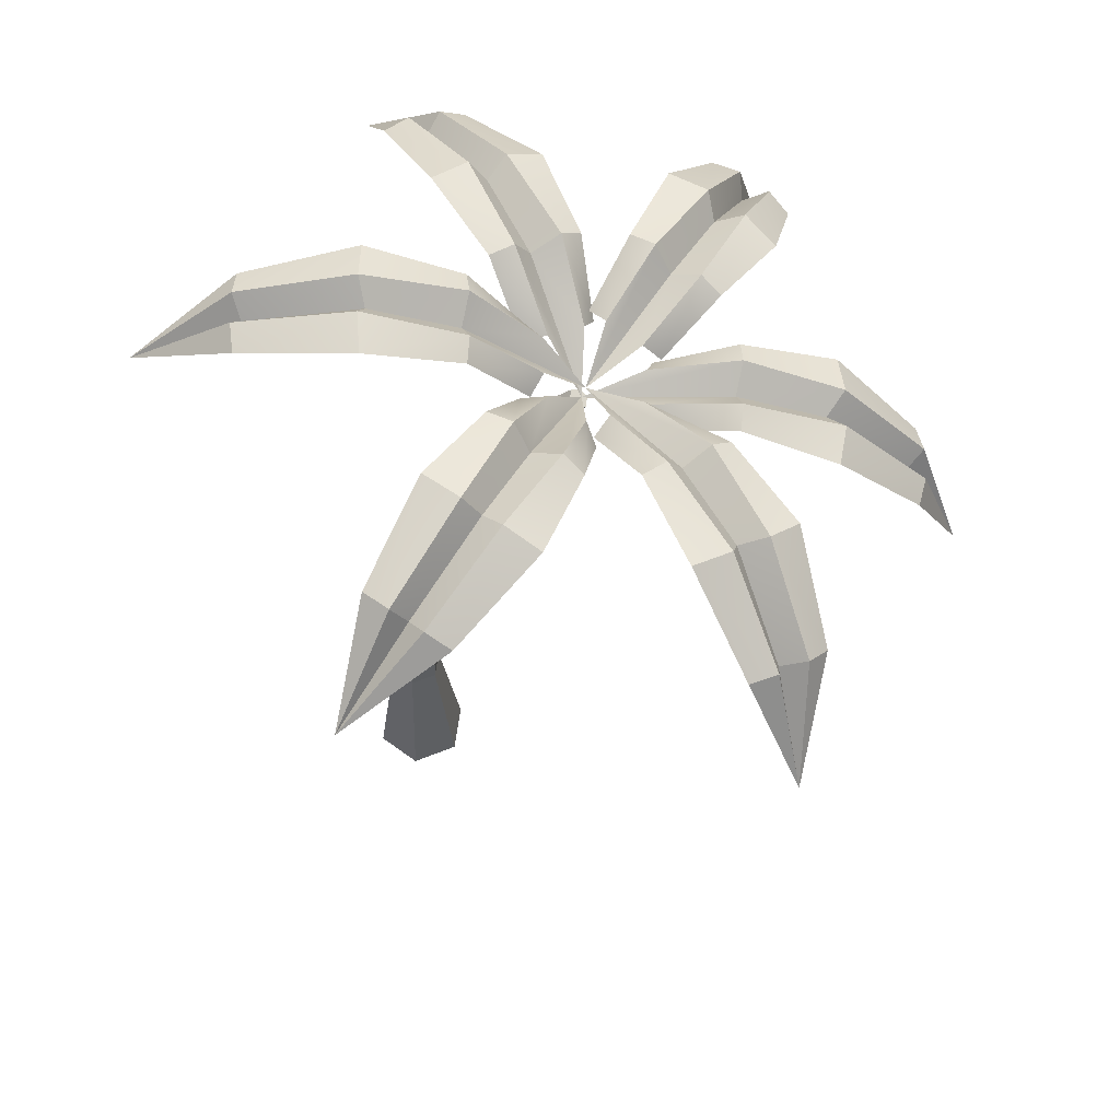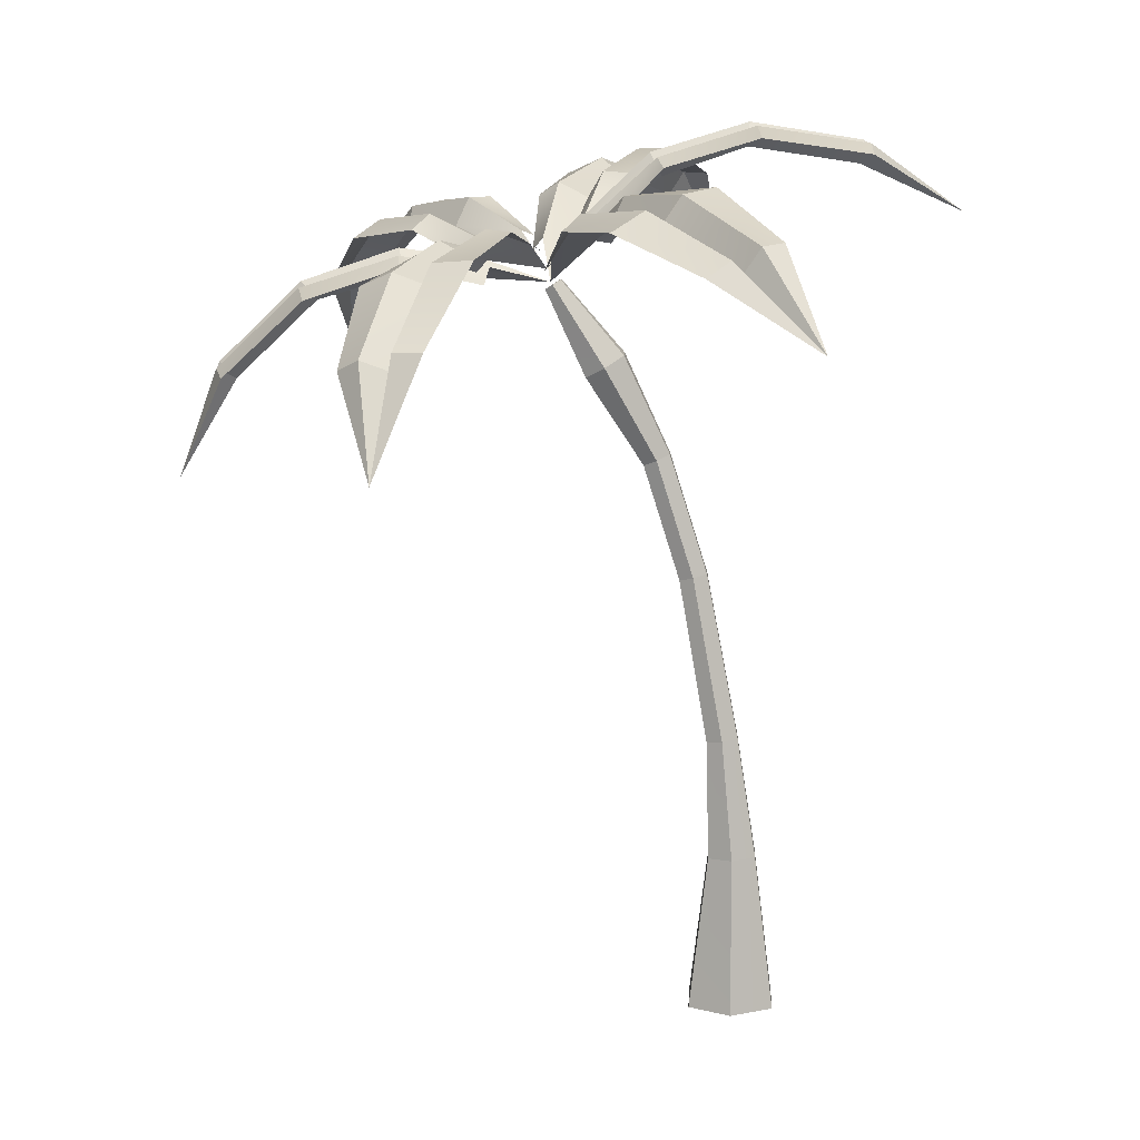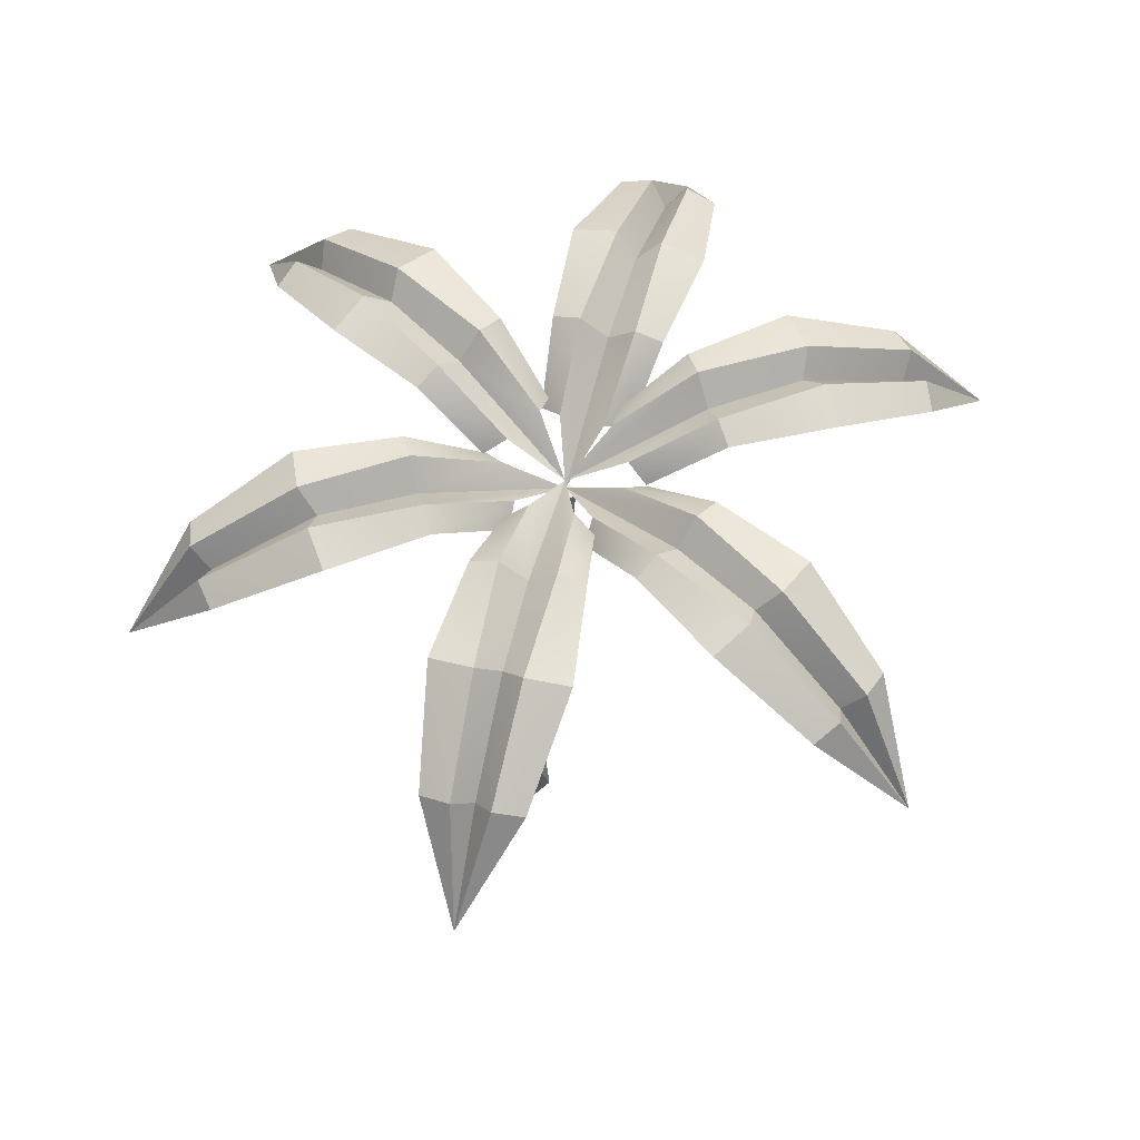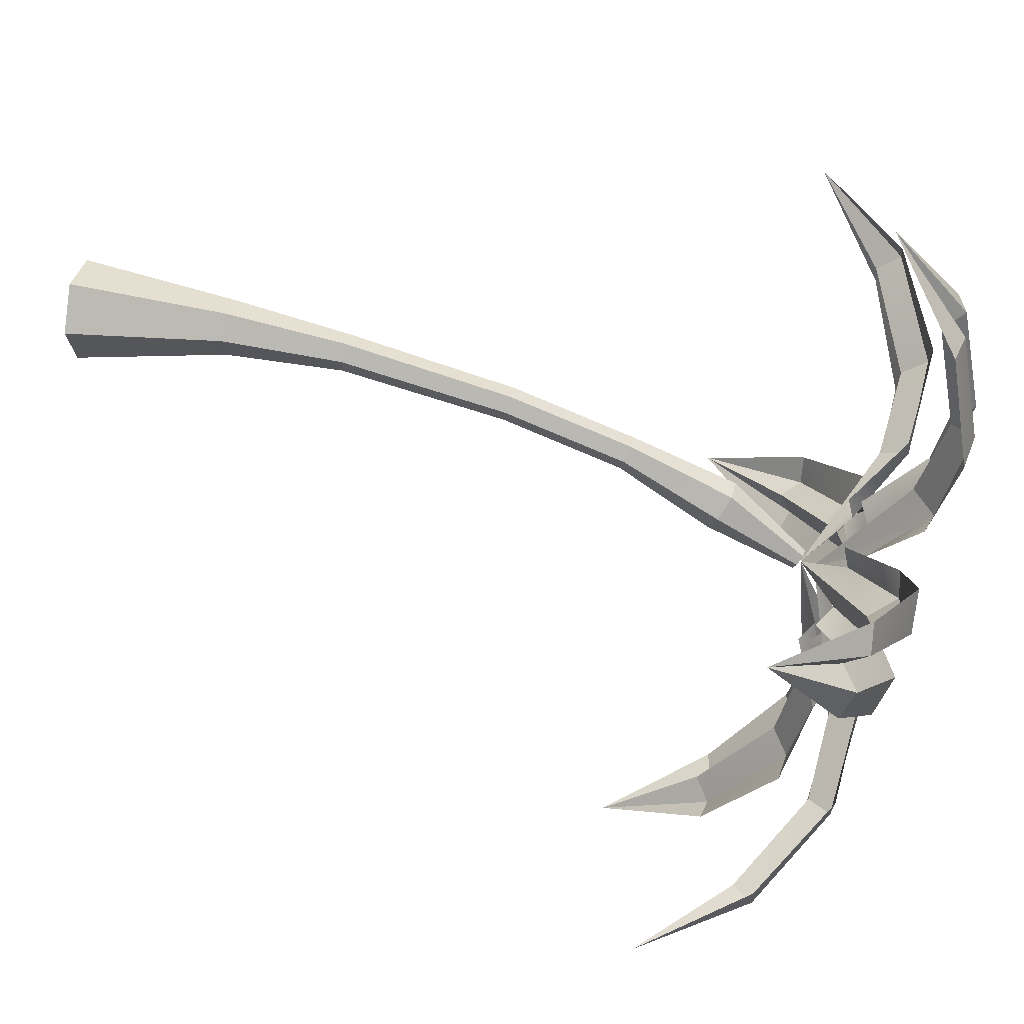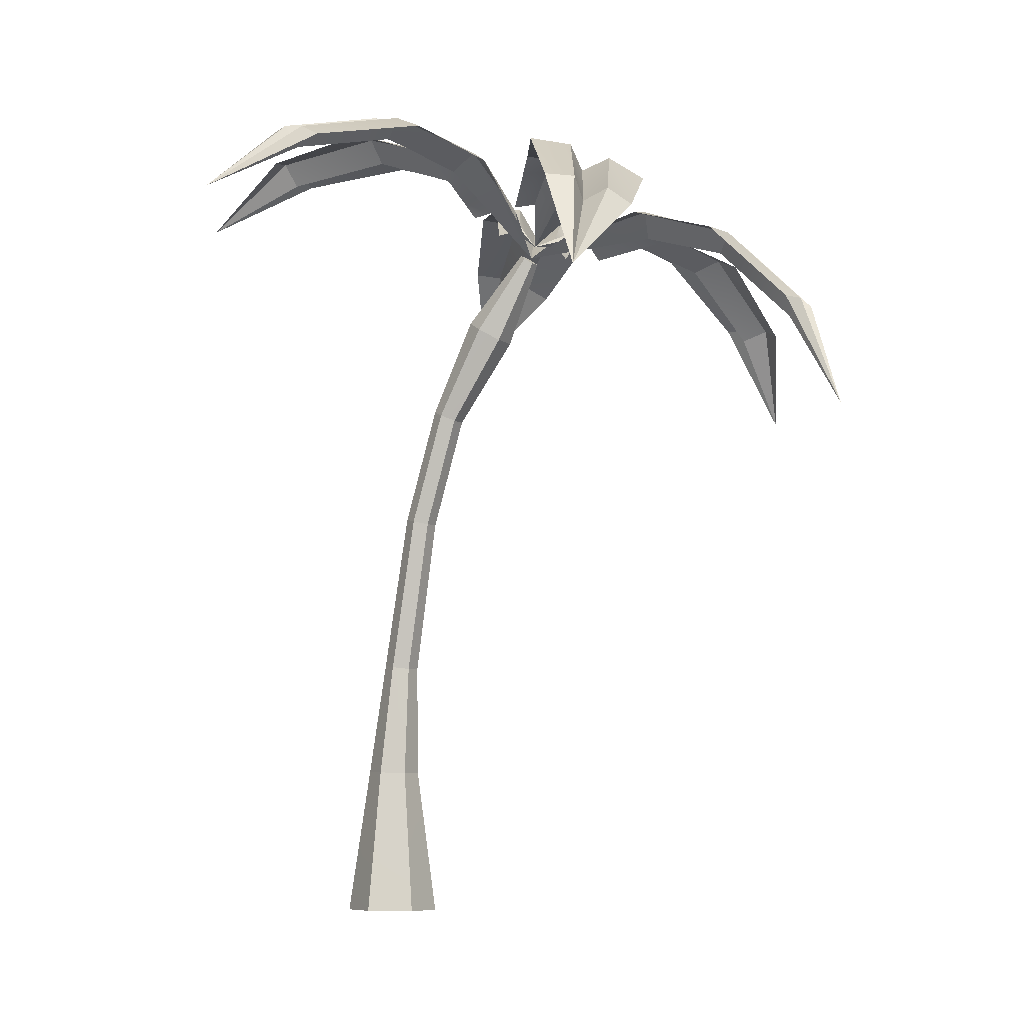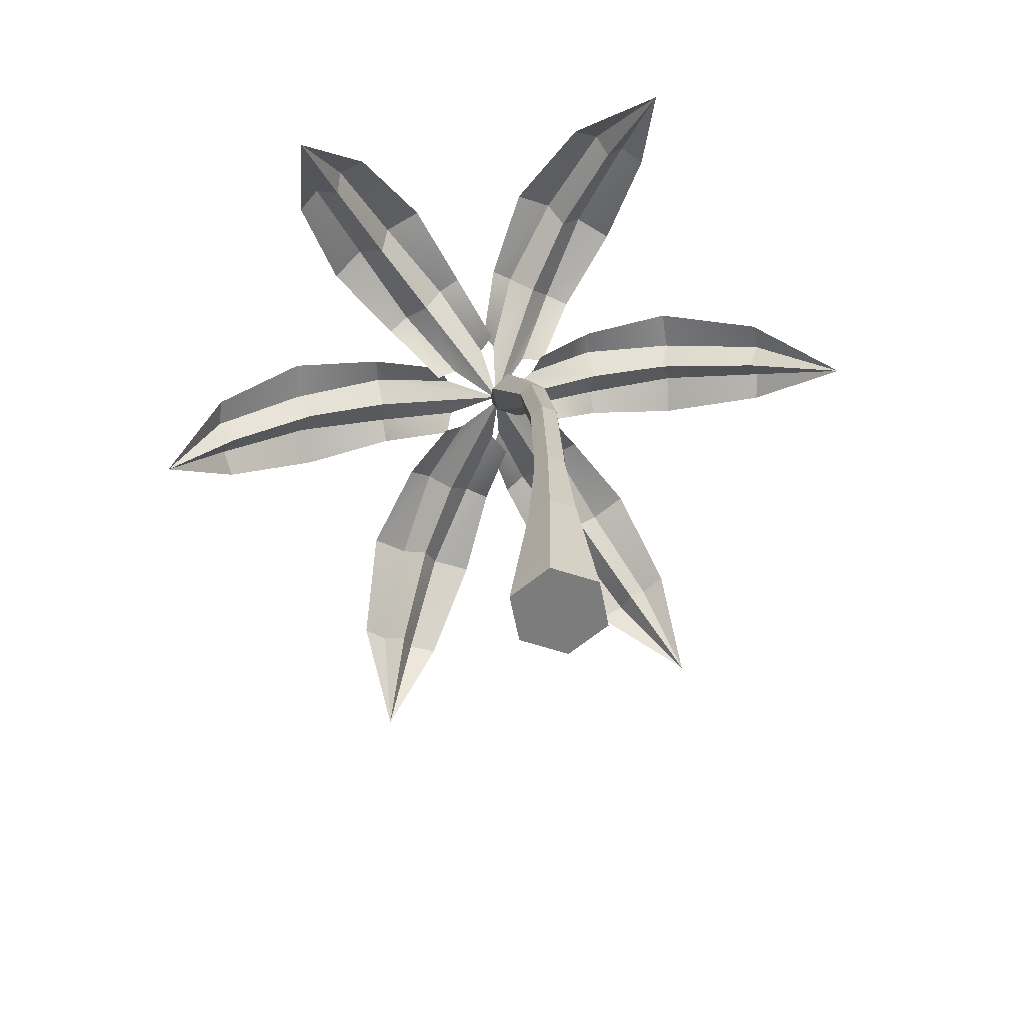
<metadata>
{"format":"obj","ext":"obj","renderer":"f3d","projection":"perspective","resolution":1024,"background":"white","views":[{"elev":60.2,"azim":97.4,"up":"+Y"},{"elev":9.8,"azim":-87.0,"up":"+Y"},{"elev":79.5,"azim":21.0,"up":"+Y"},{"elev":34.8,"azim":103.9,"up":"+Z"},{"elev":-6.6,"azim":120.8,"up":"+Y"},{"elev":-59.0,"azim":-19.2,"up":"+Y"}]}
</metadata>
<code>
g
v -0.4433 0.6874 -0.3913
v -0.3949 0.8261 -0.3375
v -0.3866 0.8247 -0.3729
v -0.36 0.8026 -0.3793
v -0.3687 0.8151 -0.4111
v -0.3476 0.8012 -0.4373
v -0.2988 0.9188 -0.2912
v -0.2834 0.9149 -0.34
v -0.2567 0.8899 -0.351
v -0.2615 0.9033 -0.3864
v -0.2346 0.8854 -0.4263
v -0.1855 0.9442 -0.258
v -0.1732 0.9471 -0.2887
v -0.1577 0.9136 -0.3092
v -0.1468 0.9333 -0.3449
v -0.1329 0.9168 -0.3701
v -0.09488 0.9129 -0.2215
v -0.0755 0.9243 -0.2437
v -0.002572 0.8925 -0.2296
v -0.05453 0.9132 -0.2882
v -0.05294 0.8908 -0.3106
v 0.06715 0.9591 0.2738
v 0.0983 1.039 0.1429
v 0.06354 1.045 0.1515
v 0.04317 1.017 0.1457
v 0.021 1.041 0.1583
v -0.01311 1.029 0.1602
v 0.09602 1.061 0.003372
v 0.0459 1.067 0.01333
v 0.02141 1.038 0.01086
v -0.005798 1.062 0.02143
v -0.05493 1.048 0.02665
v 0.06931 1.024 -0.1082
v 0.03683 1.031 -0.1067
v 0.009173 1.002 -0.09256
v -0.02572 1.025 -0.09694
v -0.05557 1.013 -0.08868
v 0.05308 0.947 -0.1742
v 0.02502 0.9553 -0.1859
v -0.02464 0.951 -0.1781
v -0.04624 0.9384 -0.1585
v 0.4015 0.7604 -0.517
v 0.2783 0.8558 -0.5304
v 0.3036 0.8734 -0.5112
v 0.307 0.8602 -0.4788
v 0.3306 0.8863 -0.4799
v 0.3486 0.8897 -0.4485
v 0.1607 0.9199 -0.4853
v 0.1949 0.9429 -0.4545
v 0.2031 0.9295 -0.4197
v 0.2275 0.9587 -0.4165
v 0.2558 0.9662 -0.3743
v 0.07545 0.9348 -0.401
v 0.09355 0.954 -0.3808
v 0.1178 0.9373 -0.3506
v 0.1331 0.9733 -0.335
v 0.1544 0.9733 -0.3096
v 0.02175 0.8975 -0.322
v 0.02628 0.9202 -0.3007
v 0.0577 0.9354 -0.2642
v 0.08458 0.9279 -0.2492
v -0.0147 0.638 -0.6784
v -0.07961 0.7648 -0.6141
v -0.04628 0.7742 -0.6253
v -0.0212 0.7601 -0.6051
v -0.003436 0.7784 -0.6293
v 0.03255 0.776 -0.6244
v -0.1009 0.8595 -0.5112
v -0.05229 0.8713 -0.5232
v -0.02254 0.8555 -0.5051
v -0.0002439 0.8764 -0.5281
v 0.05104 0.8749 -0.5251
v -0.0816 0.897 -0.3981
v -0.05148 0.9099 -0.4036
v -0.01663 0.8865 -0.3997
v 0.01142 0.9164 -0.4096
v 0.04401 0.91 -0.4101
v -0.05778 0.8756 -0.3007
v -0.03403 0.8958 -0.2959
v -0.0002954 0.8763 -0.2252
v 0.01595 0.9008 -0.3006
v 0.04218 0.8856 -0.3101
v -0.3991 0.8239 0.0925
v -0.3027 0.9389 0.04861
v -0.3285 0.9361 0.02313
v -0.3246 0.907 0.003705
v -0.3532 0.9225 -0.009632
v -0.3673 0.9035 -0.03732
v -0.1971 0.9957 -0.02631
v -0.2311 0.9886 -0.06421
v -0.2315 0.9568 -0.0854
v -0.2611 0.9722 -0.1041
v -0.2845 0.9479 -0.1429
v -0.1068 0.9835 -0.1056
v -0.1258 0.9833 -0.1328
v -0.1416 0.9473 -0.1481
v -0.1622 0.9637 -0.181
v -0.1795 0.9444 -0.2019
v -0.03623 0.9245 -0.1508
v -0.04276 0.9298 -0.1812
v -0.07164 0.9141 -0.2195
v -0.09398 0.893 -0.2274
v 0.4709 0.9032 -0.02368
v 0.3921 0.973 -0.1393
v 0.383 0.9897 -0.1083
v 0.3623 0.9696 -0.08818
v 0.3663 0.9991 -0.06958
v 0.3482 0.9978 -0.03801
v 0.2782 0.9994 -0.2188
v 0.2622 1.02 -0.1745
v 0.242 0.9999 -0.1489
v 0.2418 1.031 -0.1274
v 0.2185 1.033 -0.08166
v 0.1637 0.9753 -0.2486
v 0.1498 0.9919 -0.2234
v 0.1421 0.973 -0.1865
v 0.1252 1.006 -0.1665
v 0.1147 1.004 -0.1351
v 0.08527 0.9093 -0.2524
v 0.06275 0.9263 -0.2382
v 0.04325 0.9374 -0.1931
v 0.04628 0.9316 -0.162
v 0.0315 0.167 -9.957e-06
v 0.01474 0.1682 0.02894
v -0.01874 0.1683 0.02894
v -0.03549 0.167 -1.313e-05
v -0.01879 0.1657 -0.02902
v 0.01478 0.1657 -0.02905
v 0.02225 0.3132 -0.01316
v 0.01118 0.3161 0.00593
v -0.01109 0.3167 0.005913
v -0.02225 0.3144 -0.01321
v -0.01118 0.3115 -0.03231
v 0.01109 0.3109 -0.0323
v 0.02763 0.5159 -0.05033
v 0.01775 0.5203 -0.03348
v -0.002272 0.5208 -0.03349
v -0.01237 0.5169 -0.05032
v -0.002492 0.5125 -0.06716
v 0.01753 0.512 -0.06716
v 0.02939 0.6619 -0.09627
v 0.01949 0.6685 -0.08009
v -0.0005777 0.6679 -0.07985
v -0.01062 0.6608 -0.09567
v -0.0007206 0.6543 -0.1118
v 0.01935 0.6548 -0.1121
v 0.0307 0.7775 -0.1591
v 0.01493 0.7906 -0.1359
v -0.01605 0.7896 -0.1356
v -0.0313 0.7753 -0.1585
v -0.01558 0.7621 -0.1817
v 0.01544 0.7632 -0.1821
v 0.03024 -0.0227 -0.05191
v -0.0297 -0.02342 -0.0519
v -0.05965 -0.02378 4.231e-06
v -0.02968 -0.02342 0.05191
v 0.03025 -0.02269 0.0519
v 0.06021 -0.02233 -4.213e-06
v 0.006486 0.8677 -0.231
v -0.006309 0.8677 -0.2311
v -0.01281 0.8737 -0.2219
v -0.006491 0.8798 -0.2125
v 0.006326 0.8798 -0.2124
v 0.0128 0.8738 -0.2217
g
f 1 2 3
f 1 3 4
f 1 4 5
f 1 5 6
f 2 7 8 3
f 3 8 9 4
f 4 9 10 5
f 5 10 11 6
f 7 12 13 8
f 8 13 14 9
f 9 14 15 10
f 10 15 16 11
f 12 17 18 13
f 13 18 19 14
f 14 19 20 15
f 15 20 21 16
f 22 23 24
f 22 24 25
f 22 25 26
f 22 26 27
f 23 28 29 24
f 24 29 30 25
f 25 30 31 26
f 26 31 32 27
f 28 33 34 29
f 29 34 35 30
f 30 35 36 31
f 31 36 37 32
f 33 38 39 34
f 34 39 19 35
f 35 19 40 36
f 36 40 41 37
f 42 43 44
f 42 44 45
f 42 45 46
f 42 46 47
f 43 48 49 44
f 44 49 50 45
f 45 50 51 46
f 46 51 52 47
f 48 53 54 49
f 49 54 55 50
f 50 55 56 51
f 51 56 57 52
f 53 58 59 54
f 54 59 19 55
f 55 19 60 56
f 56 60 61 57
f 62 63 64
f 62 64 65
f 62 65 66
f 62 66 67
f 63 68 69 64
f 64 69 70 65
f 65 70 71 66
f 66 71 72 67
f 68 73 74 69
f 69 74 75 70
f 70 75 76 71
f 71 76 77 72
f 73 78 79 74
f 74 79 80 75
f 75 80 81 76
f 76 81 82 77
f 83 84 85
f 83 85 86
f 83 86 87
f 83 87 88
f 84 89 90 85
f 85 90 91 86
f 86 91 92 87
f 87 92 93 88
f 89 94 95 90
f 90 95 96 91
f 91 96 97 92
f 92 97 98 93
f 94 99 100 95
f 95 100 80 96
f 96 80 101 97
f 97 101 102 98
f 103 104 105
f 103 105 106
f 103 106 107
f 103 107 108
f 104 109 110 105
f 105 110 111 106
f 106 111 112 107
f 107 112 113 108
f 109 114 115 110
f 110 115 116 111
f 111 116 117 112
f 112 117 118 113
f 114 119 120 115
f 115 120 80 116
f 116 80 121 117
f 117 121 122 118
f 153 158 157 156 155 154
f 153 154 127 128
f 154 155 126 127
f 155 156 125 126
f 156 157 124 125
f 157 158 123 124
f 158 153 128 123
f 125 124 130 131
f 124 123 129 130
f 123 128 134 129
f 128 127 133 134
f 127 126 132 133
f 126 125 131 132
f 134 133 139 140
f 133 132 138 139
f 132 131 137 138
f 131 130 136 137
f 130 129 135 136
f 129 134 140 135
f 135 140 146 141
f 140 139 145 146
f 139 138 144 145
f 138 137 143 144
f 137 136 142 143
f 136 135 141 142
f 146 145 151 152
f 145 144 150 151
f 144 143 149 150
f 143 142 148 149
f 142 141 147 148
f 141 146 152 147
f 164 159 160 161 162 163
f 149 148 163 162
f 148 147 164 163
f 147 152 159 164
f 152 151 160 159
f 151 150 161 160
f 150 149 162 161

</code>
